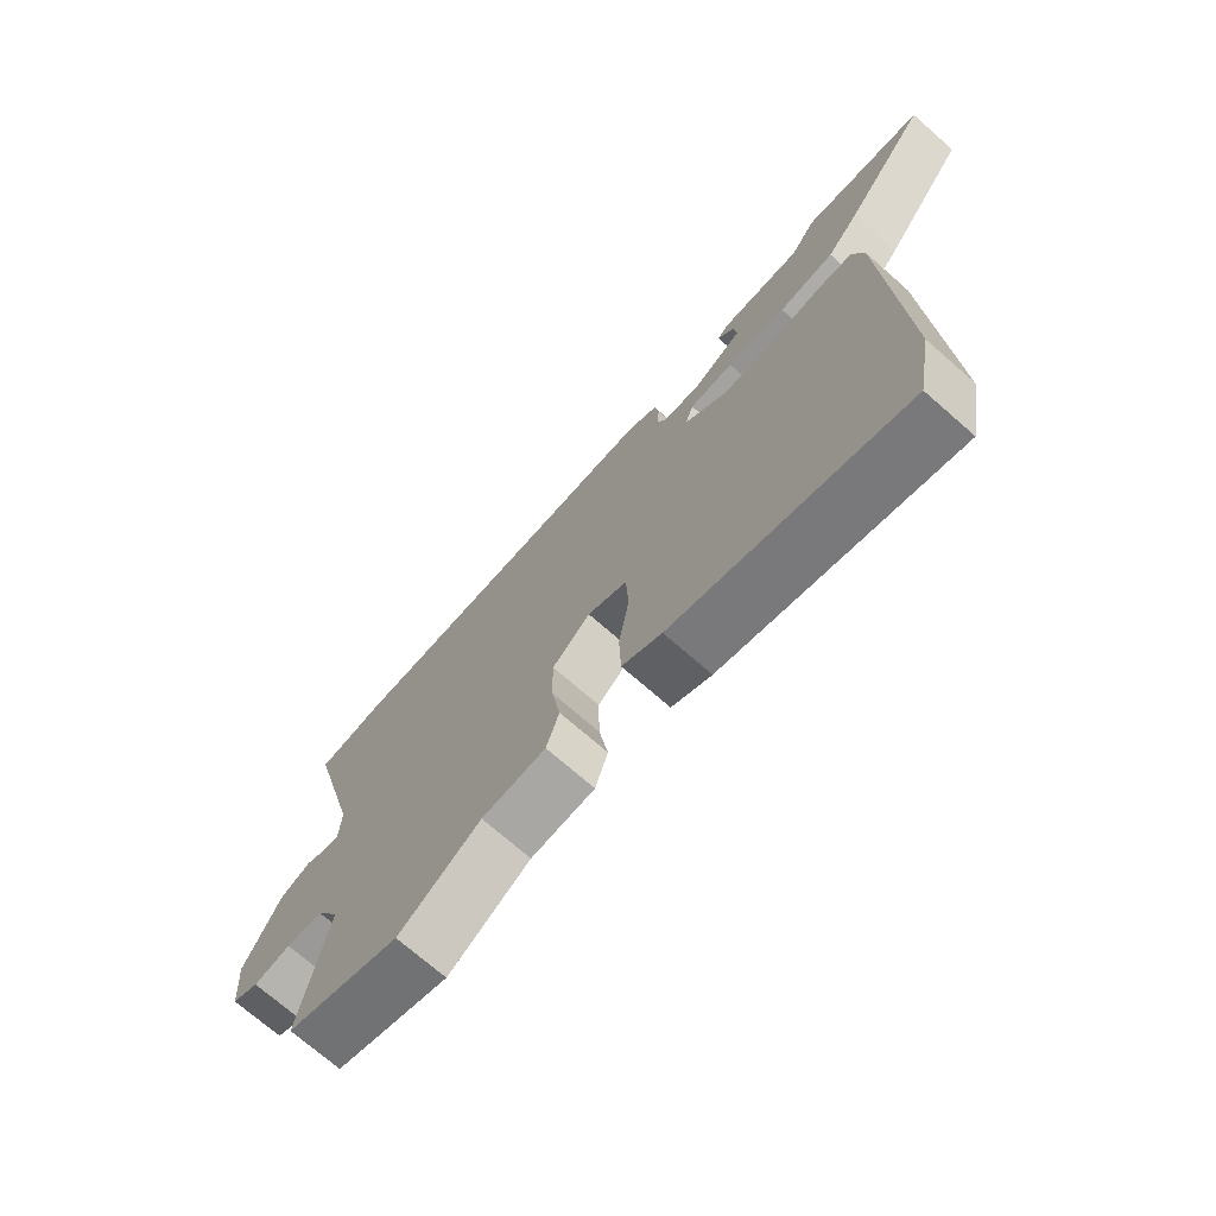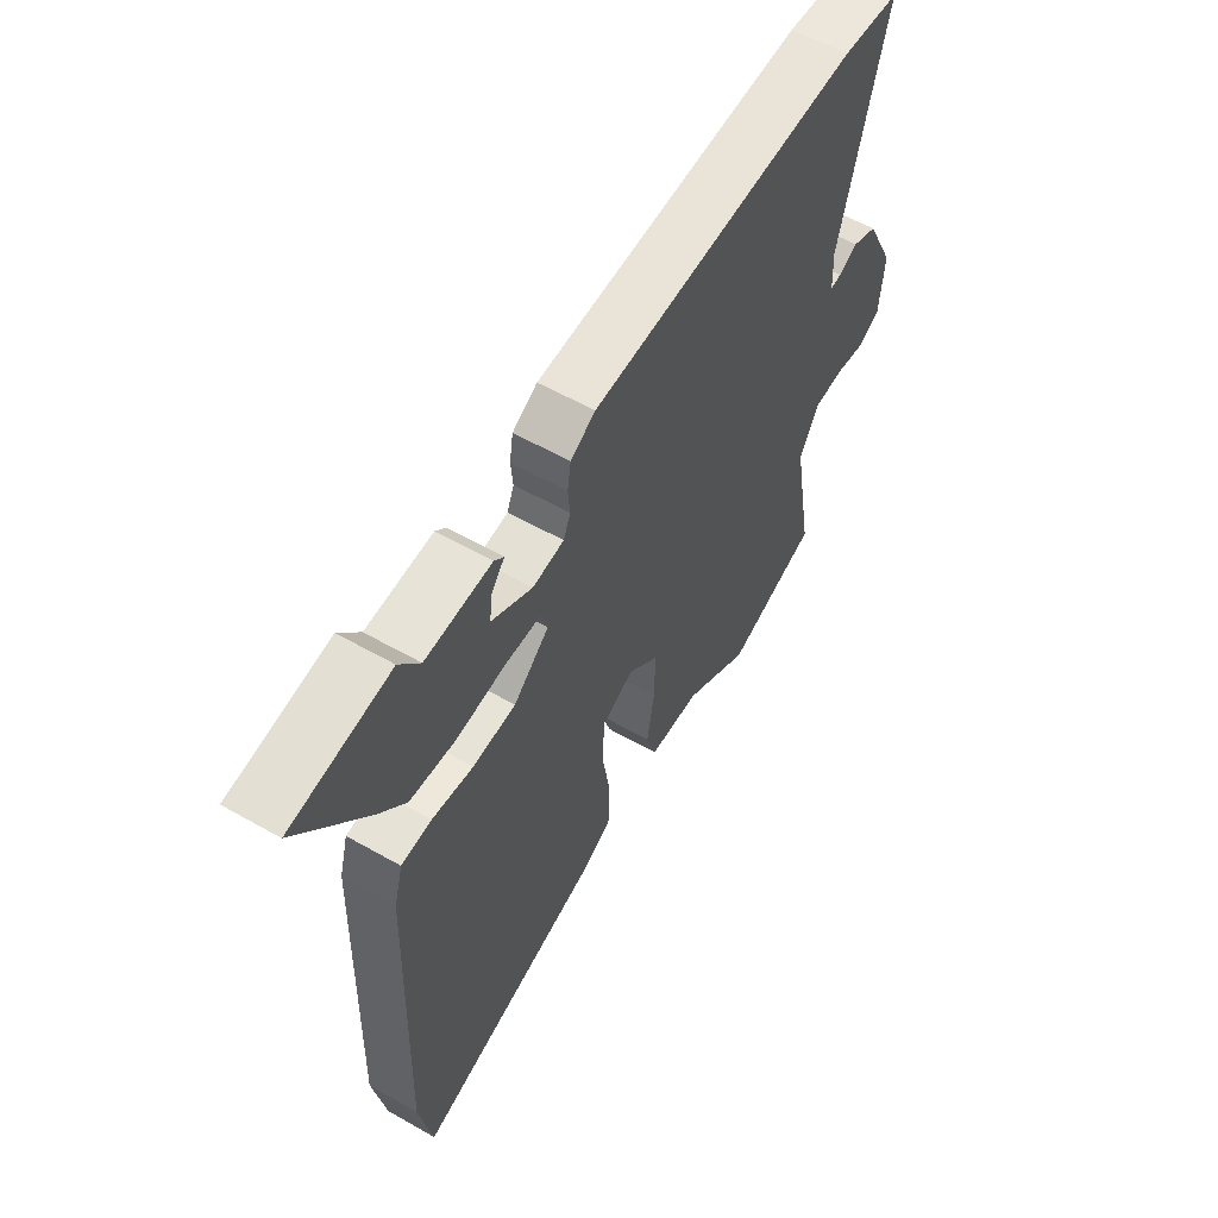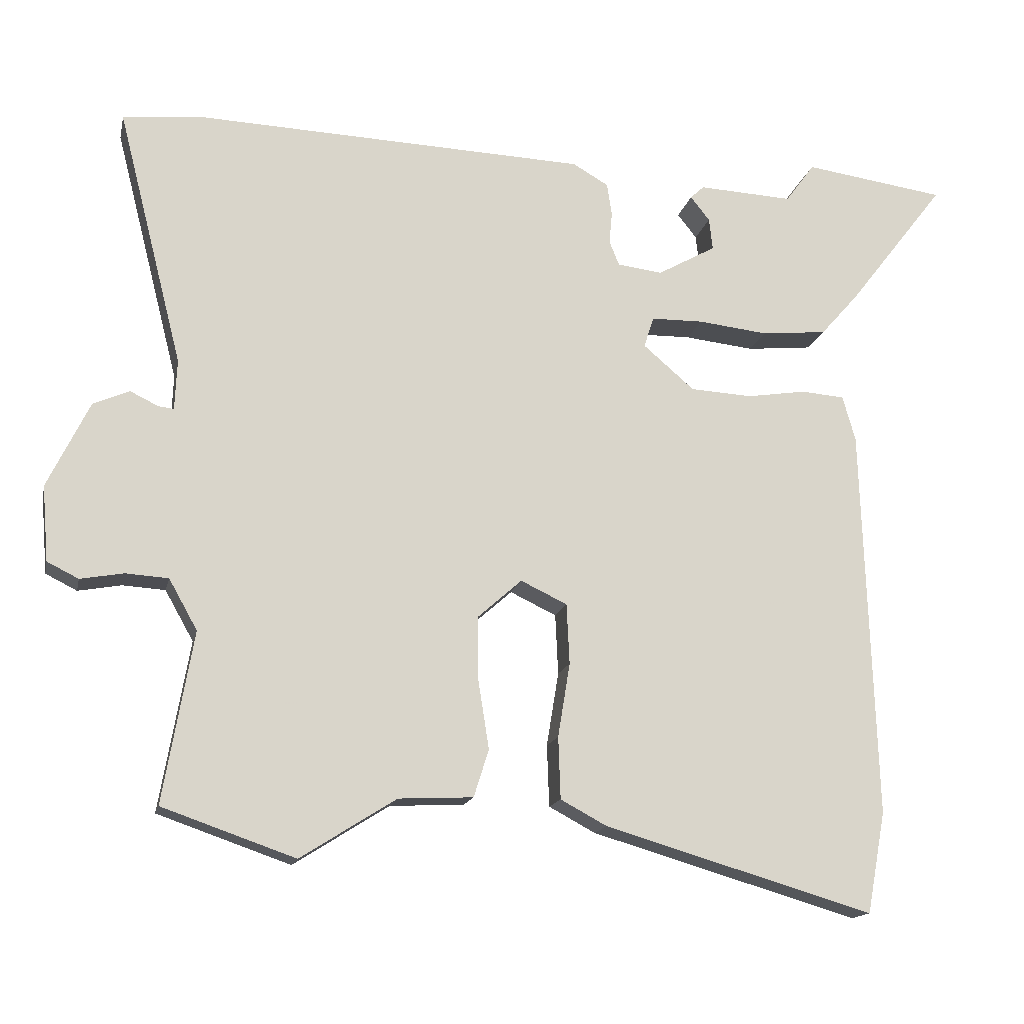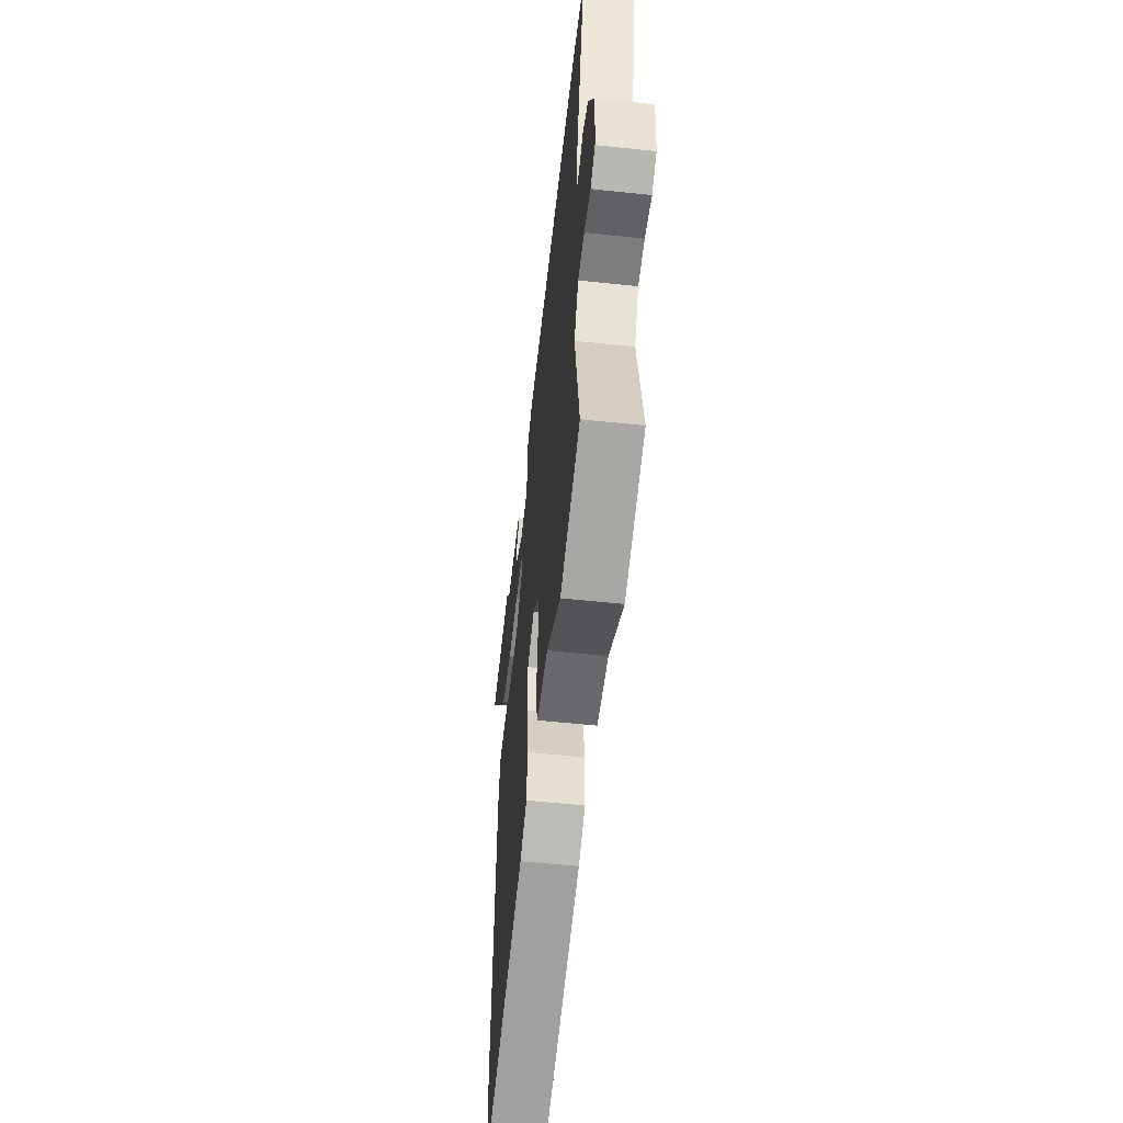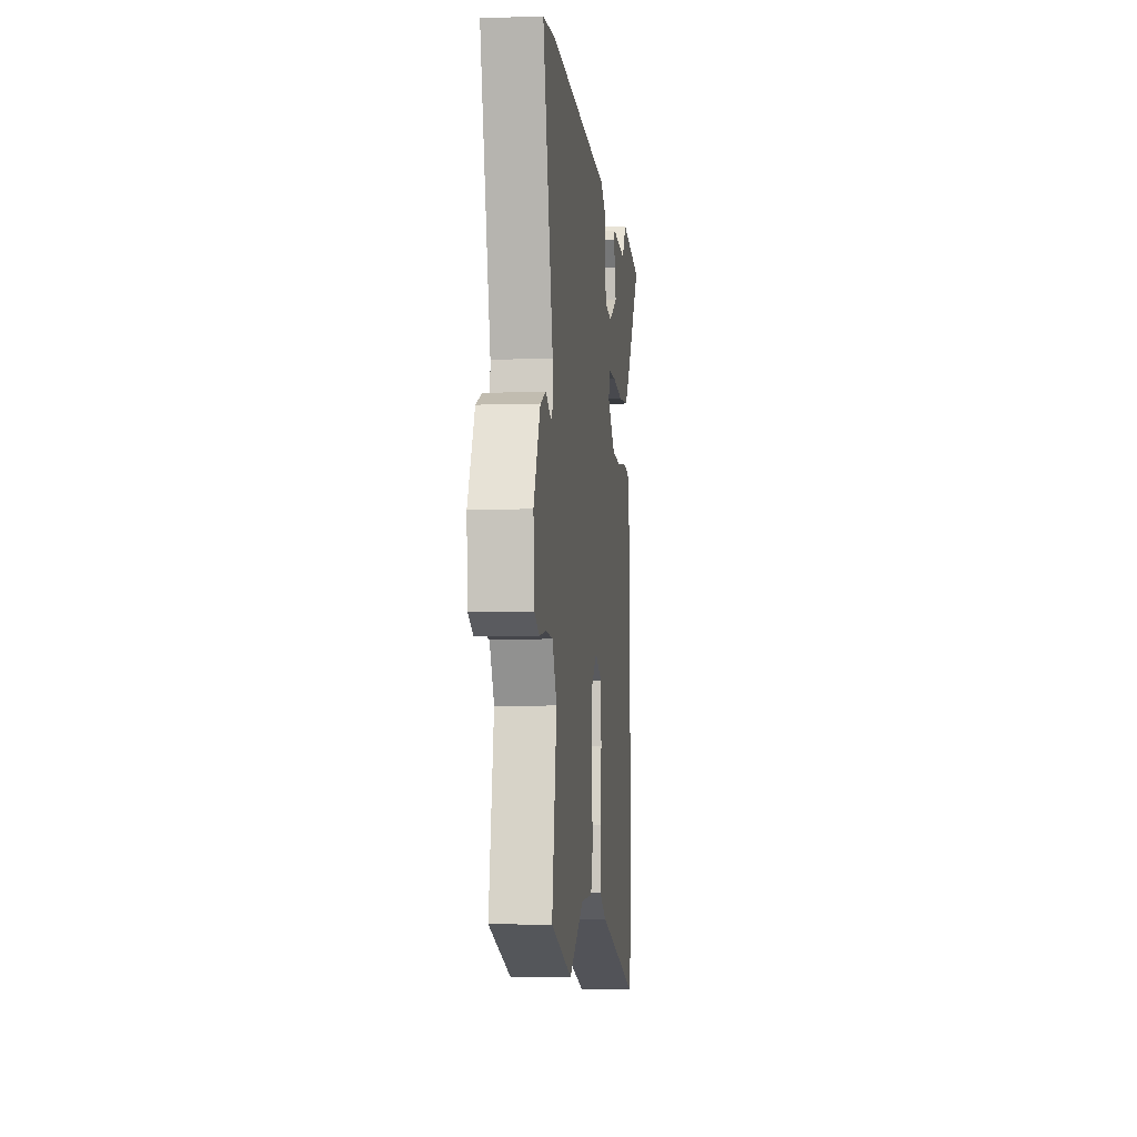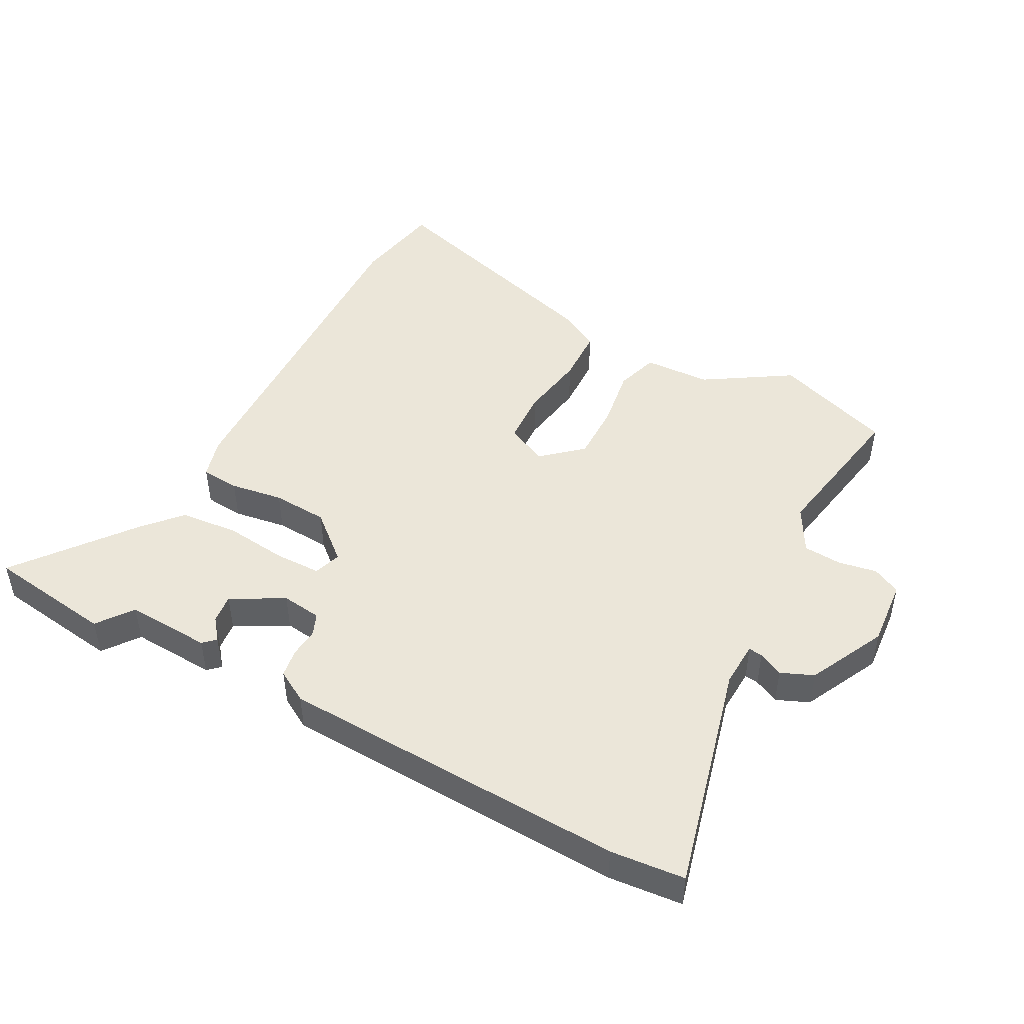
<metadata>
{"format":"obj","ext":"obj","renderer":"f3d","projection":"perspective","resolution":1024,"background":"white","views":[{"elev":-72.2,"azim":-131.2,"up":"+Z"},{"elev":58.0,"azim":-59.5,"up":"+Z"},{"elev":-15.5,"azim":167.9,"up":"+Z"},{"elev":-55.4,"azim":83.6,"up":"+Z"},{"elev":-6.3,"azim":96.2,"up":"+Z"},{"elev":47.2,"azim":28.3,"up":"+Y"}]}
</metadata>
<code>
v -0.634 0.07 0.481
v -0.435 0.07 0.509
v -0.394 0.07 0.453
v -0.261 0.07 0.46
v -0.242 0.07 0.442
v -0.269 0.07 0.408
v -0.274 0.07 0.363
v -0.192 0.07 0.317
v -0.129 0.07 0.325
v -0.115 0.07 0.359
v -0.119 0.07 0.405
v -0.112 0.07 0.45
v -0.062 0.07 0.479
v 0.486 0.07 0.501
v 0.602 0.07 0.49
v 0.51 0.07 0.128
v 0.513 0.07 0.057
v 0.535 0.07 0.06
v 0.574 0.07 0.079
v 0.625 0.07 0.057
v 0.684 0.07 -0.064
v 0.675 0.07 -0.17
v 0.631 0.07 -0.192
v 0.57 0.07 -0.181
v 0.51 0.07 -0.185
v 0.47 0.07 -0.256
v 0.512 0.07 -0.496
v 0.325 0.07 -0.561
v 0.191 0.07 -0.476
v 0.086 0.07 -0.471
v 0.065 0.07 -0.404
v 0.08 0.07 -0.309
v 0.081 0.07 -0.218
v 0.019 0.07 -0.163
v -0.046 0.07 -0.194
v -0.05 0.07 -0.279
v -0.033 0.07 -0.383
v -0.036 0.07 -0.47
v -0.101 0.07 -0.505
v -0.479 0.07 -0.616
v -0.505 0.07 -0.474
v -0.487 0.07 0.078
v -0.469 0.07 0.142
v -0.408 0.07 0.147
v -0.325 0.07 0.134
v -0.238 0.07 0.139
v -0.166 0.07 0.201
v -0.18 0.07 0.244
v -0.253 0.07 0.245
v -0.351 0.07 0.234
v -0.443 0.07 0.243
v -0.496 0.07 0.303
v -0.634 0 0.481
v -0.435 0 0.509
v -0.394 0 0.453
v -0.261 0 0.46
v -0.242 0 0.442
v -0.269 0 0.408
v -0.274 0 0.363
v -0.192 0 0.317
v -0.129 0 0.325
v -0.115 0 0.359
v -0.119 0 0.405
v -0.112 0 0.45
v -0.062 0 0.479
v 0.486 0 0.501
v 0.602 0 0.49
v 0.51 0 0.128
v 0.513 0 0.057
v 0.535 0 0.06
v 0.574 0 0.079
v 0.625 0 0.057
v 0.684 0 -0.064
v 0.675 0 -0.17
v 0.631 0 -0.192
v 0.57 0 -0.181
v 0.51 0 -0.185
v 0.47 0 -0.256
v 0.512 0 -0.496
v 0.325 0 -0.561
v 0.191 0 -0.476
v 0.086 0 -0.471
v 0.065 0 -0.404
v 0.08 0 -0.309
v 0.081 0 -0.218
v 0.019 0 -0.163
v -0.046 0 -0.194
v -0.05 0 -0.279
v -0.033 0 -0.383
v -0.036 0 -0.47
v -0.101 0 -0.505
v -0.479 0 -0.616
v -0.505 0 -0.474
v -0.487 0 0.078
v -0.469 0 0.142
v -0.408 0 0.147
v -0.325 0 0.134
v -0.238 0 0.139
v -0.166 0 0.201
v -0.18 0 0.244
v -0.253 0 0.245
v -0.351 0 0.234
v -0.443 0 0.243
v -0.496 0 0.303
f 49 50 51 52
f 48 49 52 1
f 42 43 44 45
f 42 45 46
f 41 42 46
f 40 41 46 47
f 36 37 38 39
f 35 36 39 40
f 29 30 31 32
f 29 32 33
f 26 27 28 29
f 25 26 29 33
f 21 22 23 24
f 21 24 25
f 18 19 20 21
f 17 18 21 25
f 16 17 25 33
f 10 11 12 13
f 9 10 13 14
f 3 4 5 6
f 3 6 7
f 1 2 3
f 48 1 3 7
f 35 40 47
f 34 35 47
f 34 47 48
f 33 34 48
f 16 33 48
f 9 14 15 16
f 8 9 16 48
f 7 8 48
f 104 103 102 101
f 53 104 101 100
f 97 96 95 94
f 98 97 94
f 98 94 93
f 99 98 93 92
f 91 90 89 88
f 92 91 88 87
f 84 83 82 81
f 85 84 81
f 81 80 79 78
f 85 81 78 77
f 76 75 74 73
f 77 76 73
f 73 72 71 70
f 77 73 70 69
f 85 77 69 68
f 65 64 63 62
f 66 65 62 61
f 58 57 56 55
f 59 58 55
f 55 54 53
f 59 55 53 100
f 99 92 87
f 99 87 86
f 100 99 86
f 100 86 85
f 100 85 68
f 68 67 66 61
f 100 68 61 60
f 100 60 59
f 1 53 54 2
f 2 54 55 3
f 3 55 56 4
f 4 56 57 5
f 5 57 58 6
f 6 58 59 7
f 7 59 60 8
f 8 60 61 9
f 9 61 62 10
f 10 62 63 11
f 11 63 64 12
f 12 64 65 13
f 13 65 66 14
f 14 66 67 15
f 15 67 68 16
f 16 68 69 17
f 17 69 70 18
f 18 70 71 19
f 19 71 72 20
f 20 72 73 21
f 21 73 74 22
f 22 74 75 23
f 23 75 76 24
f 24 76 77 25
f 25 77 78 26
f 26 78 79 27
f 27 79 80 28
f 28 80 81 29
f 29 81 82 30
f 30 82 83 31
f 31 83 84 32
f 32 84 85 33
f 33 85 86 34
f 34 86 87 35
f 35 87 88 36
f 36 88 89 37
f 37 89 90 38
f 38 90 91 39
f 39 91 92 40
f 40 92 93 41
f 41 93 94 42
f 42 94 95 43
f 43 95 96 44
f 44 96 97 45
f 45 97 98 46
f 46 98 99 47
f 47 99 100 48
f 48 100 101 49
f 49 101 102 50
f 50 102 103 51
f 51 103 104 52
f 52 104 53 1

</code>
